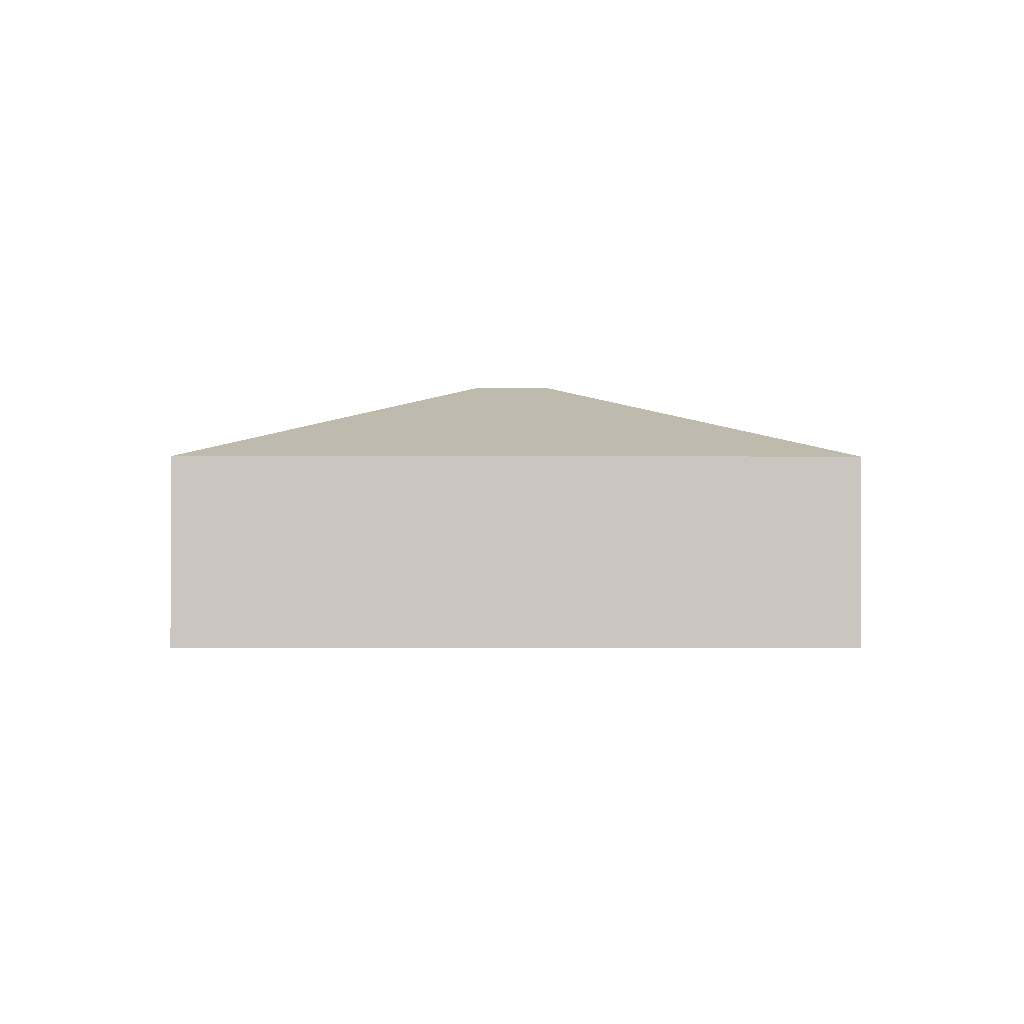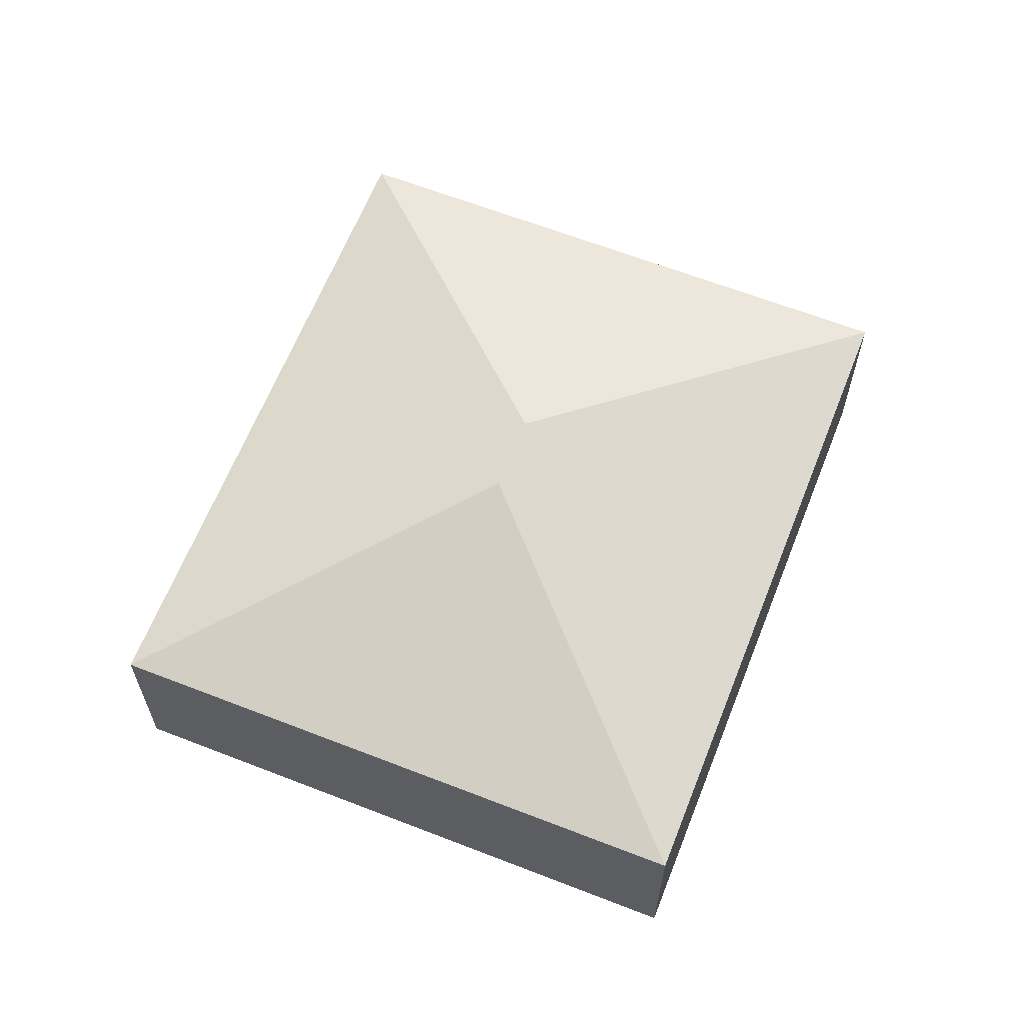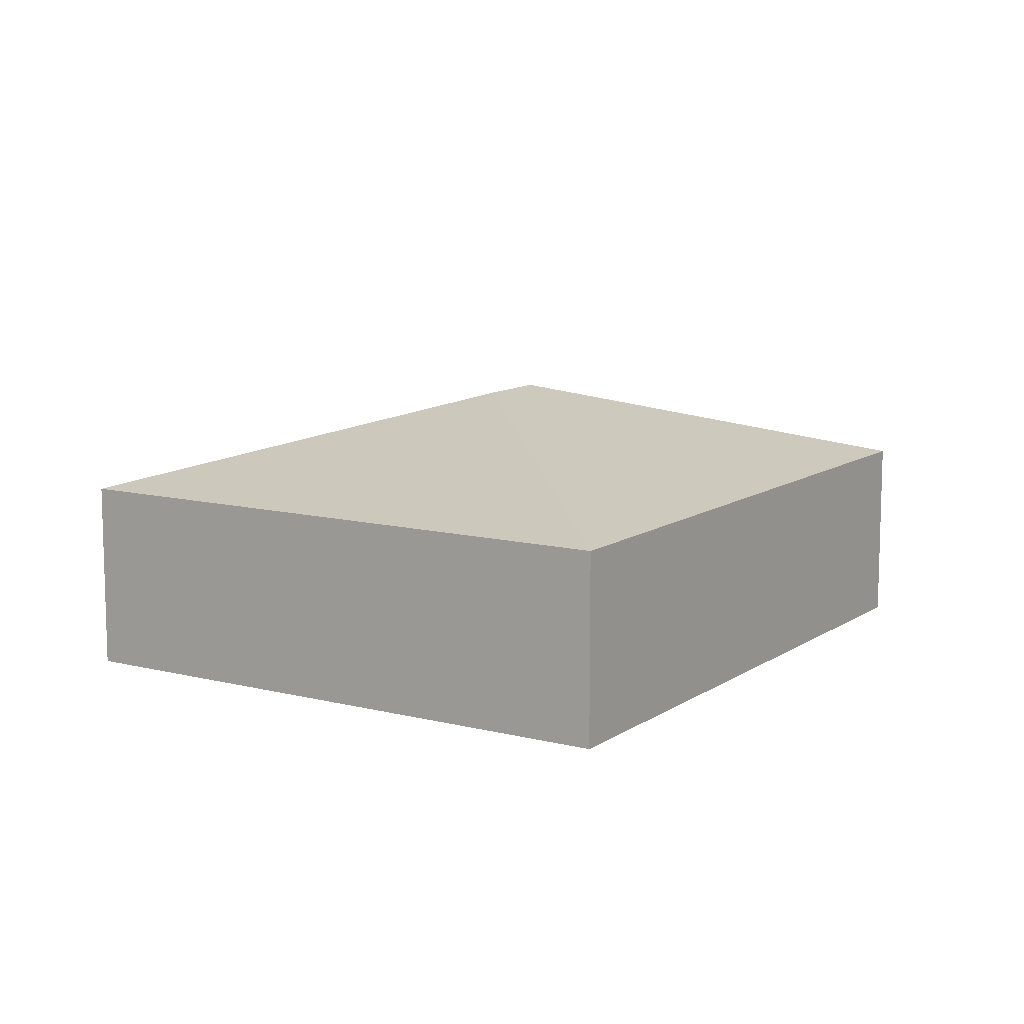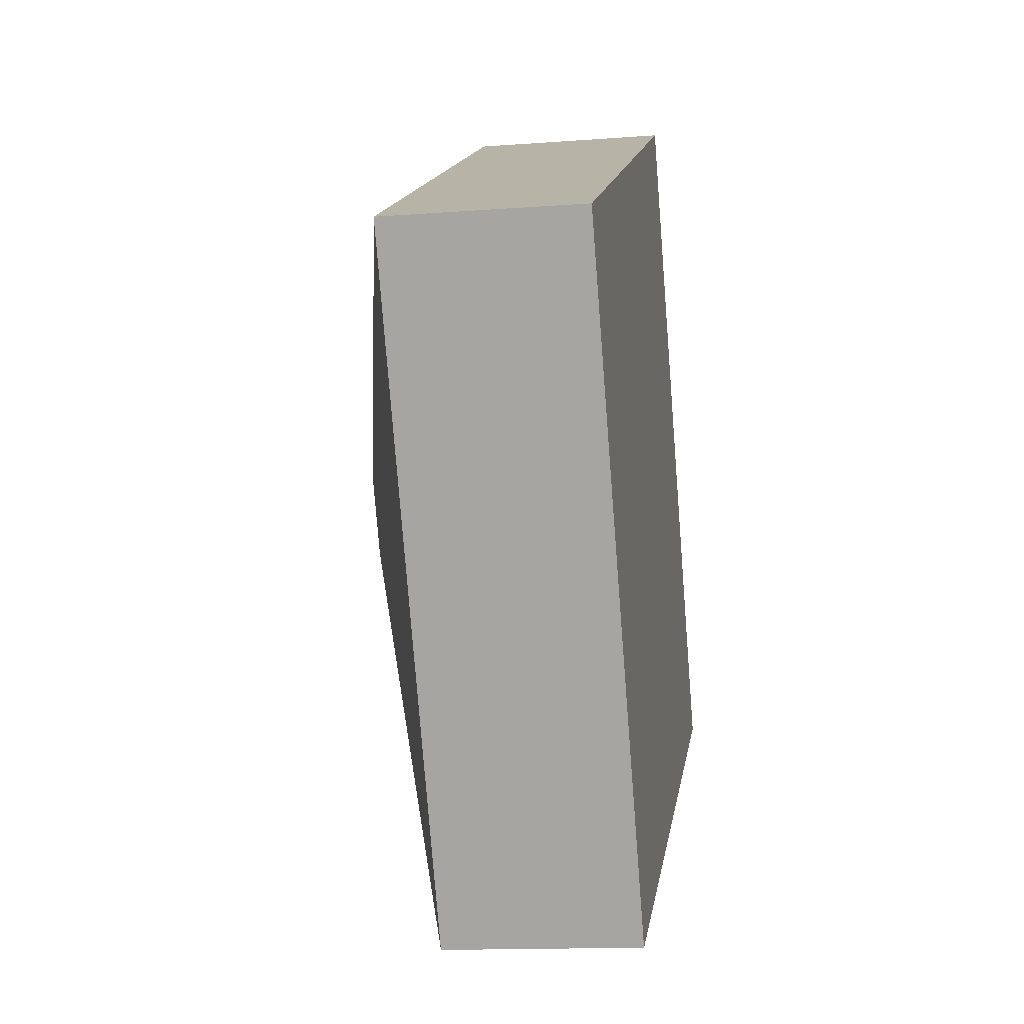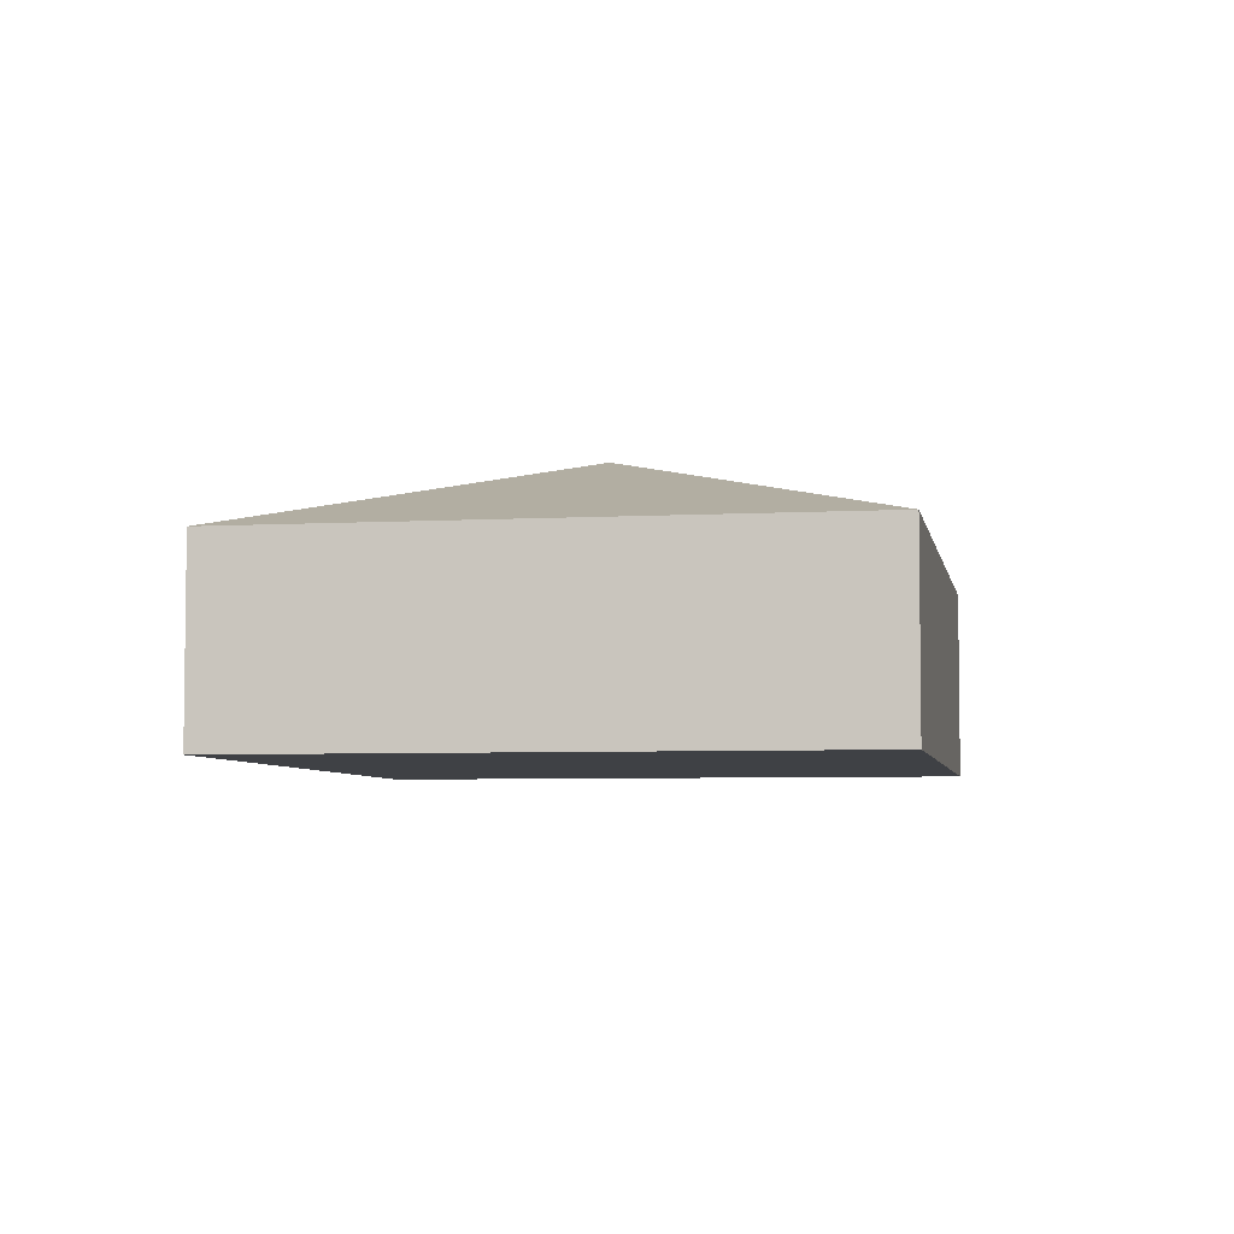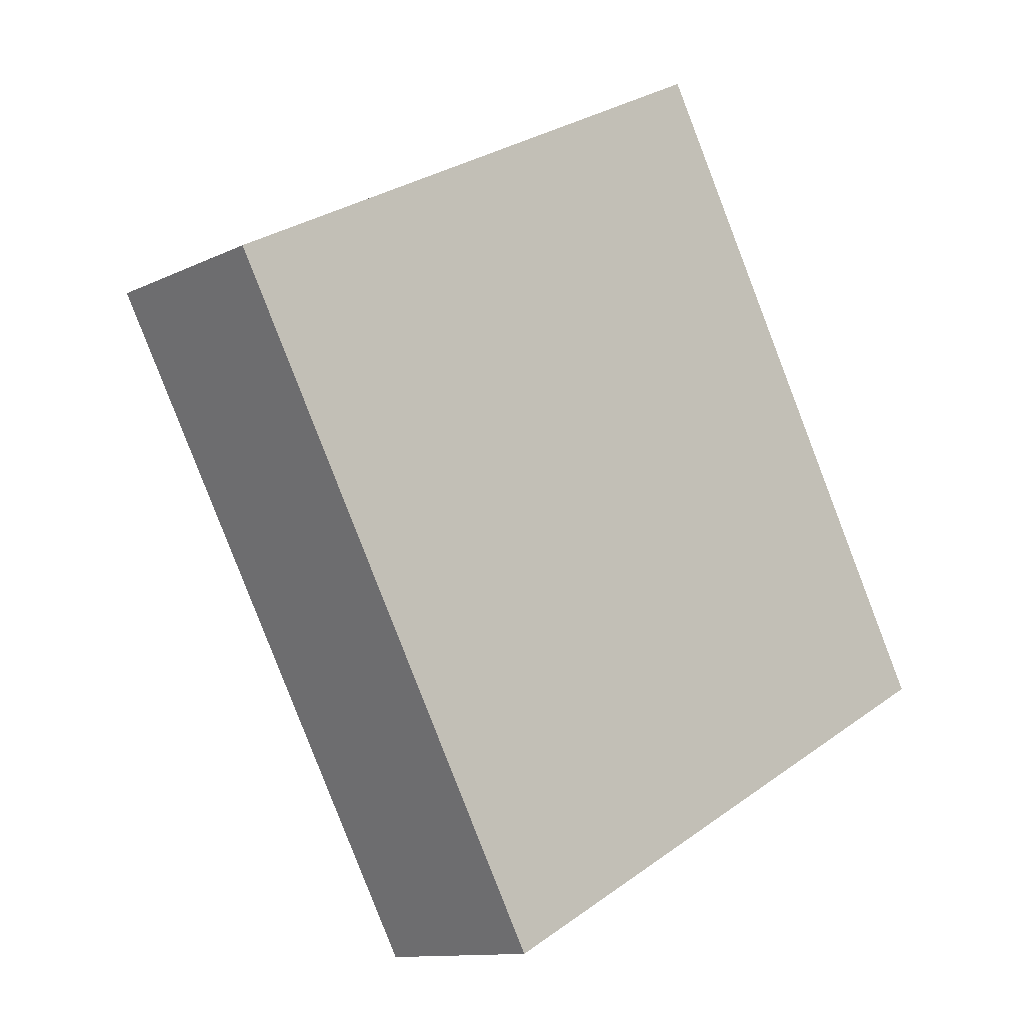
<metadata>
{"format":"obj","ext":"obj","renderer":"f3d","projection":"perspective","resolution":1024,"background":"white","views":[{"elev":-1.1,"azim":60.9,"up":"+Y"},{"elev":63.4,"azim":173.3,"up":"+Y"},{"elev":10.8,"azim":-175.8,"up":"+Y"},{"elev":-14.2,"azim":-80.5,"up":"+Z"},{"elev":-5.3,"azim":-18.2,"up":"+Y"},{"elev":-11.6,"azim":-40.5,"up":"+Z"}]}
</metadata>
<code>
v  3.811 2.396 -1.641
v  7.308 1.619 -2.697
v  2.756 1.619 -5.138
v  5.099 1.619 1.422
v  4.552 1.619 2.442
v  3.497 2.396 -1.055
v  0 1.619 9.914e-17
v  2.756 3.146e-16 -5.138
v  0 0 0
v  4.552 -1.495e-16 2.442
v  5.099 -8.707e-17 1.422
v  7.308 1.651e-16 -2.697
g defaultobject
f 1 2 3
f 1 4 2
f 4 1 5
f 5 1 6
f 6 3 7
f 3 6 1
f 6 7 5
f 8 7 3
f 7 8 9
f 9 5 7
f 5 9 10
f 10 4 5
f 4 10 2
f 2 10 11
f 2 11 12
f 12 3 2
f 3 12 8
f 12 9 8
f 9 12 11
f 9 11 10

</code>
